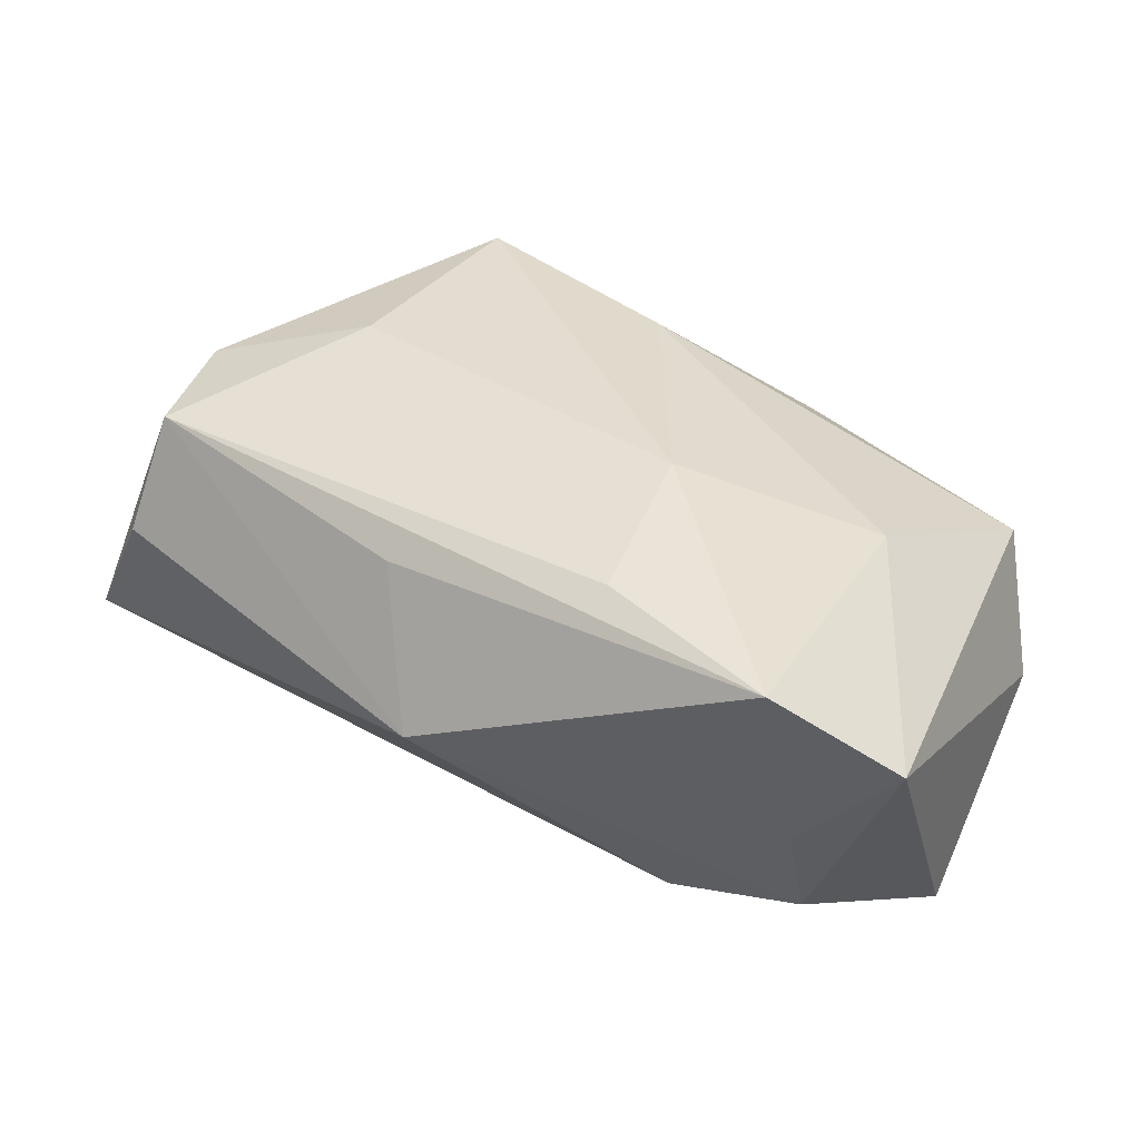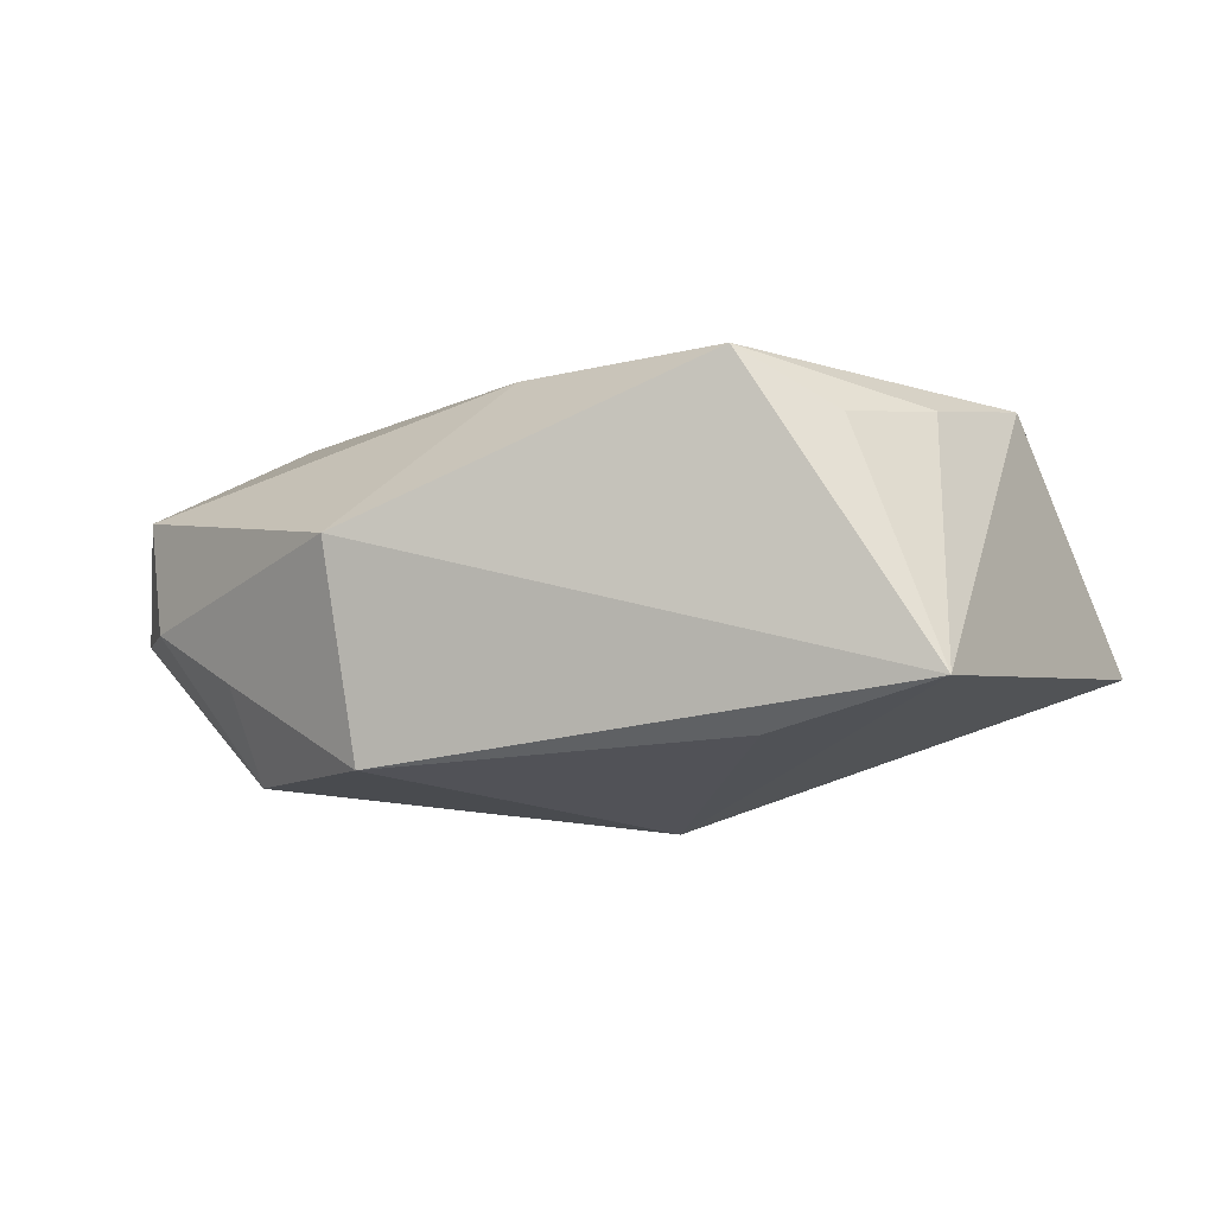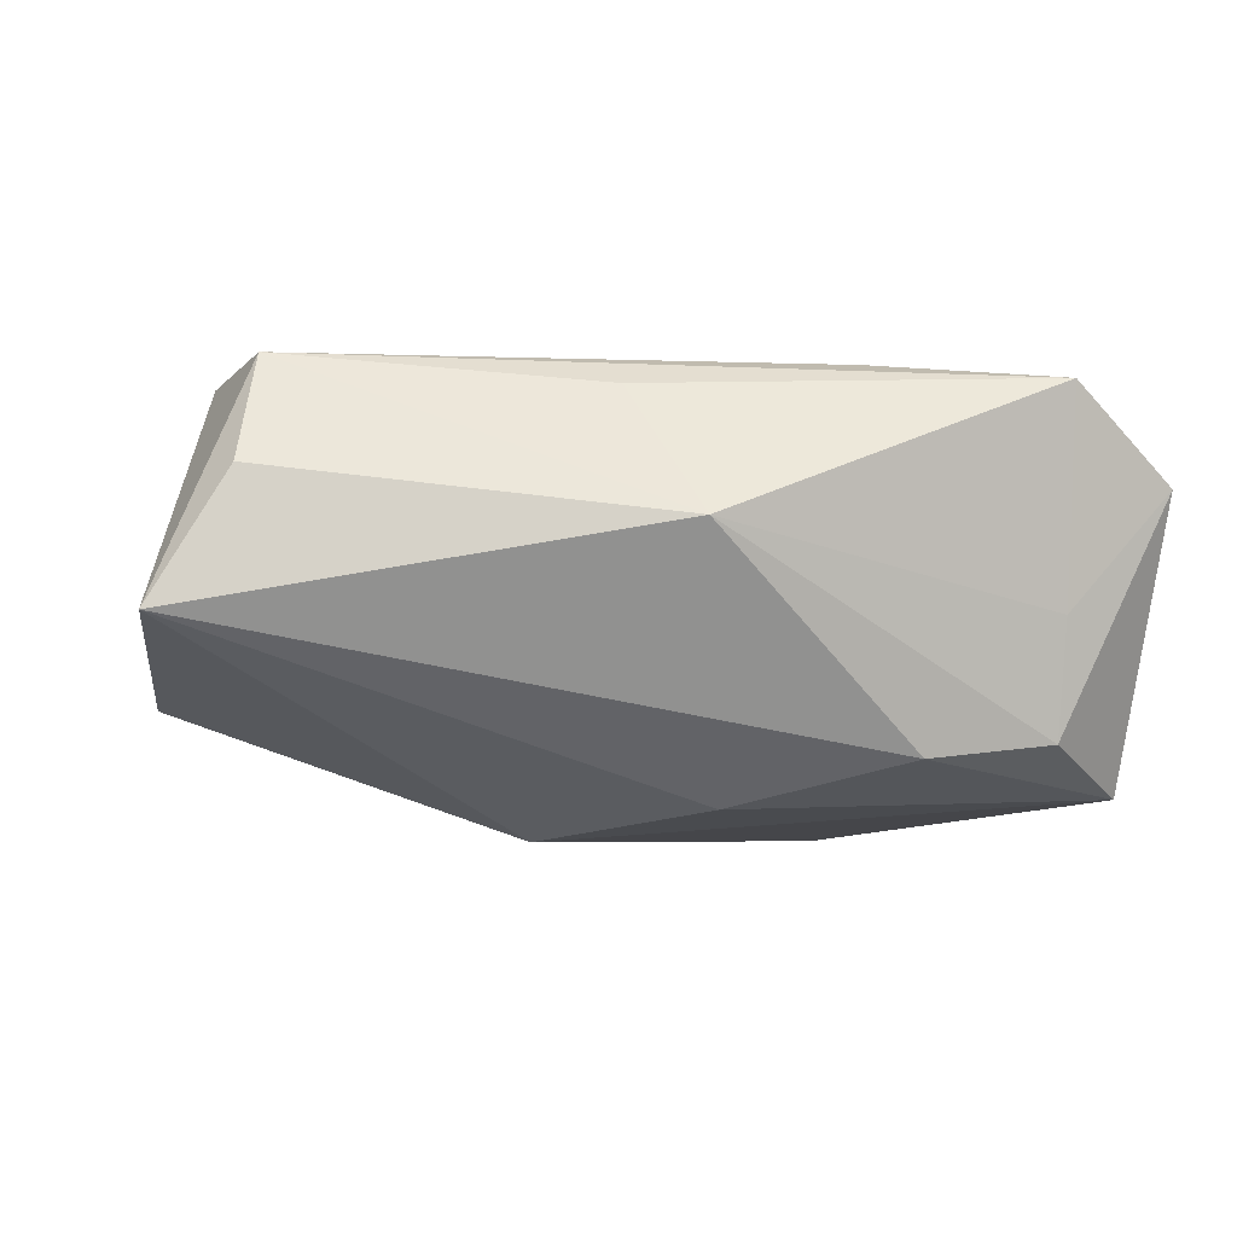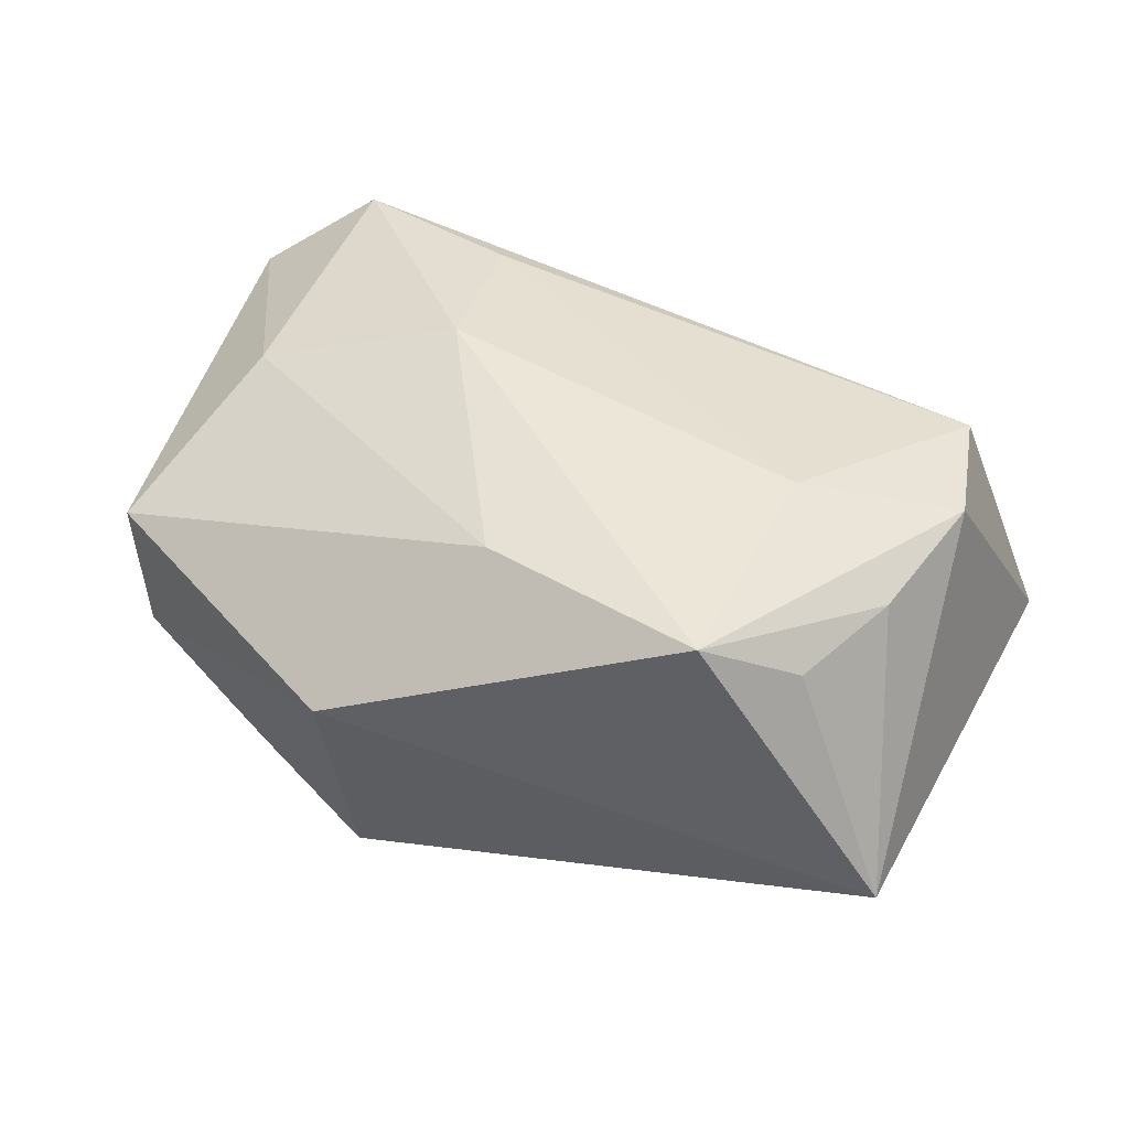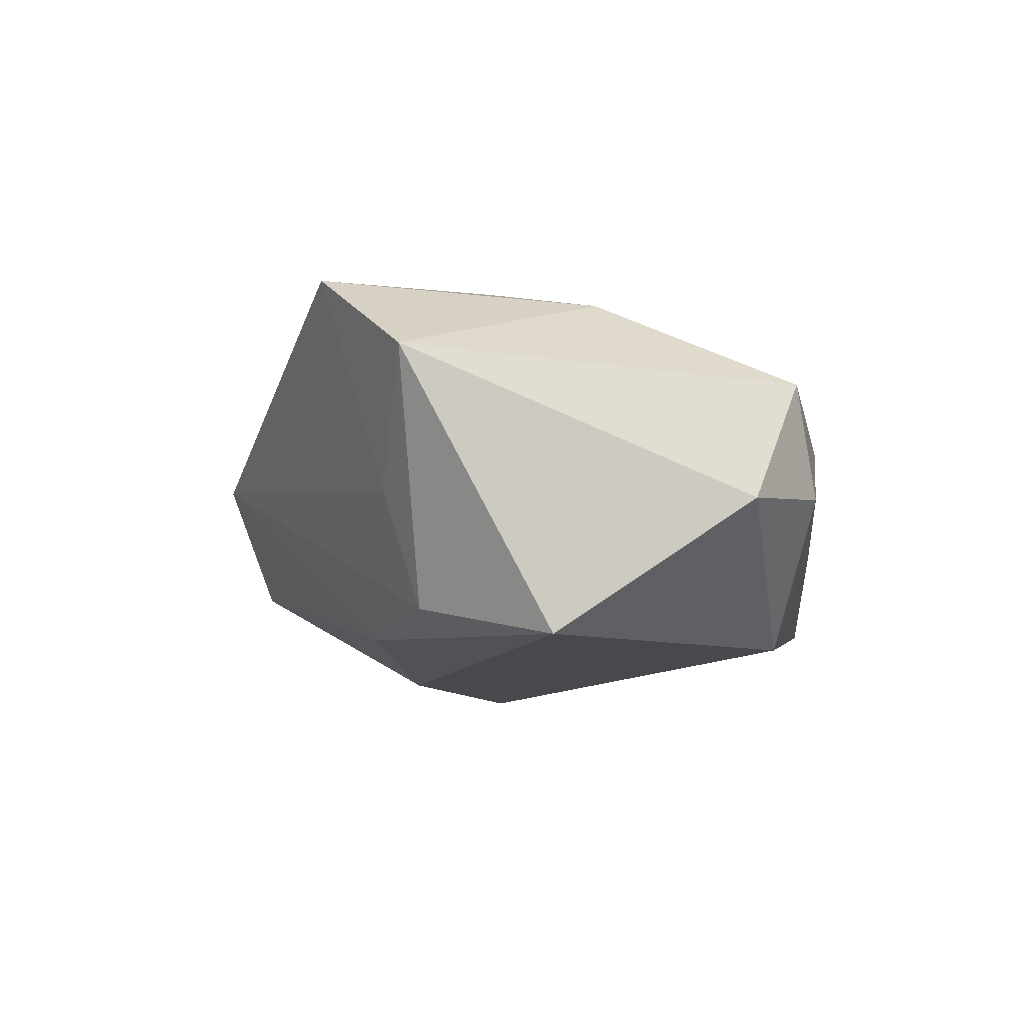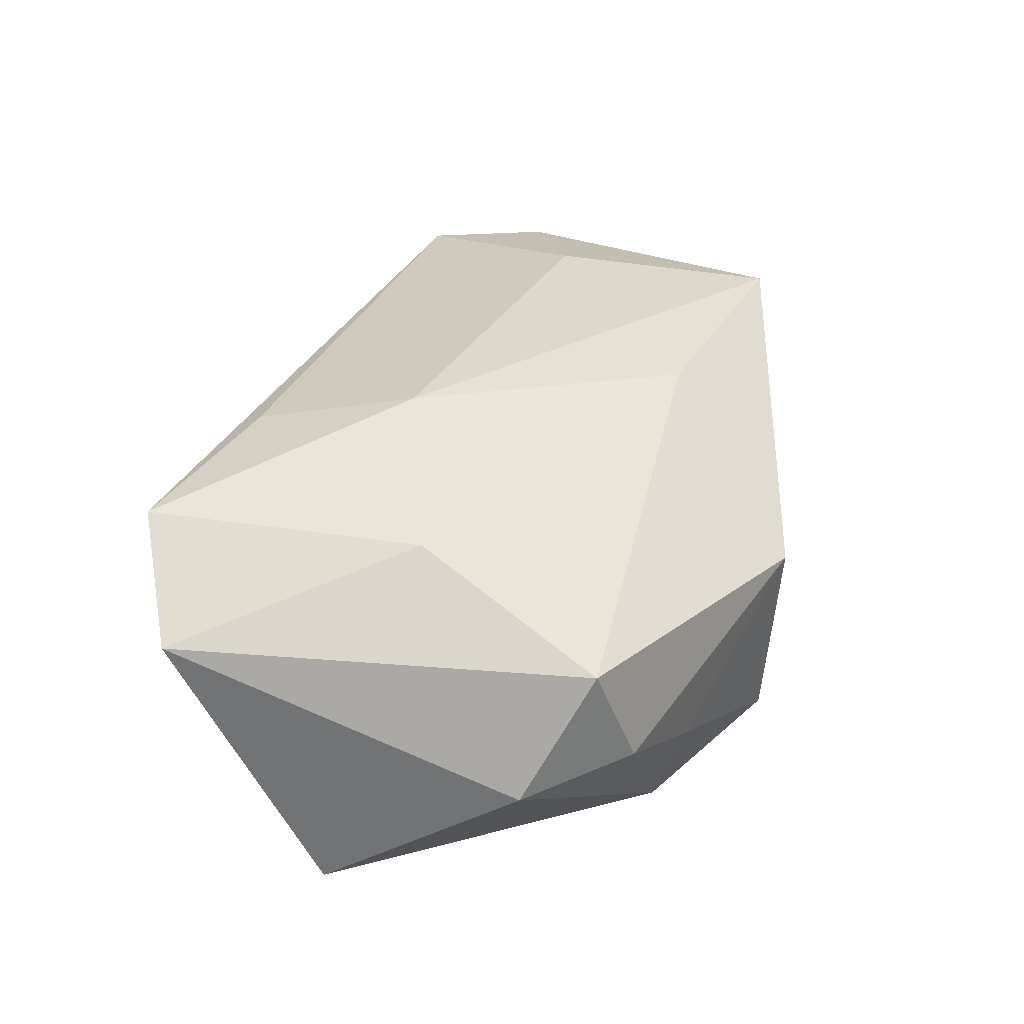
<metadata>
{"format":"obj","ext":"obj","renderer":"f3d","projection":"perspective","resolution":1024,"background":"white","views":[{"elev":35.2,"azim":-151.8,"up":"+Z"},{"elev":-1.0,"azim":24.1,"up":"+Z"},{"elev":-14.5,"azim":165.7,"up":"+Z"},{"elev":46.1,"azim":21.5,"up":"+Z"},{"elev":-7.4,"azim":-107.0,"up":"+Z"},{"elev":31.3,"azim":-78.2,"up":"+Z"}]}
</metadata>
<code>
v 0.0009626 -0.01653 0.01672
v -0.003922 0.01088 -0.01896
v -0.02904 0.02605 0.01393
v 0.02336 -0.02143 -0.01091
v 0.03573 0.01907 0.004012
v -0.03882 0.008684 -0.01623
v -0.02883 0.001458 0.01349
v 0.03297 -0.008031 0.01386
v -0.02148 -0.01849 -0.01609
v -0.03491 -0.01501 0.006224
v -0.007797 -0.02698 -0.01392
v -0.01823 0.01858 -0.01568
v -0.01156 0.006396 0.01816
v -0.03906 -0.009255 -0.004464
v -0.03906 0.02175 0.006839
v 0.008629 -0.001138 -0.02016
v 0.03614 0.004088 0.01472
v -0.03205 -0.01799 -0.003444
v 0.03795 -0.02174 -0.006407
v 0.04196 0.01705 -0.007212
v -0.01313 0.0208 0.01544
v 0.001794 0.02827 -0.000272
v -0.02289 -0.02149 -0.007467
v 0.02859 -0.01734 0.0132
v 0.0227 -0.001457 0.01816
v 0.006755 0.02178 0.01179
v -0.02982 0.0207 -0.003942
v -0.009987 -0.02856 0.004383
v 0.03382 0.0151 0.01425
v -0.02995 0.01754 -0.01376
v 0.02117 -0.02211 0.01816
f 1 10 28
f 9 6 16
f 16 11 9
f 28 11 19
f 19 20 17
f 16 20 19
f 7 1 13
f 10 1 7
f 3 7 13
f 6 9 14
f 28 10 18
f 10 14 18
f 18 14 9
f 16 6 2
f 2 20 16
f 31 1 28
f 28 19 31
f 13 1 31
f 31 25 13
f 17 25 31
f 4 11 16
f 16 19 4
f 4 19 11
f 29 25 17
f 26 3 29
f 17 20 29
f 20 5 29
f 6 14 15
f 7 3 15
f 15 14 10
f 10 7 15
f 23 9 11
f 23 18 9
f 23 11 28
f 28 18 23
f 22 5 20
f 22 3 26
f 26 29 22
f 22 29 5
f 8 19 17
f 17 31 8
f 21 3 13
f 21 29 3
f 13 25 21
f 25 29 21
f 20 2 12
f 12 22 20
f 12 2 6
f 27 15 3
f 3 22 27
f 24 31 19
f 19 8 24
f 24 8 31
f 22 12 30
f 30 27 22
f 30 12 6
f 6 15 30
f 15 27 30

</code>
